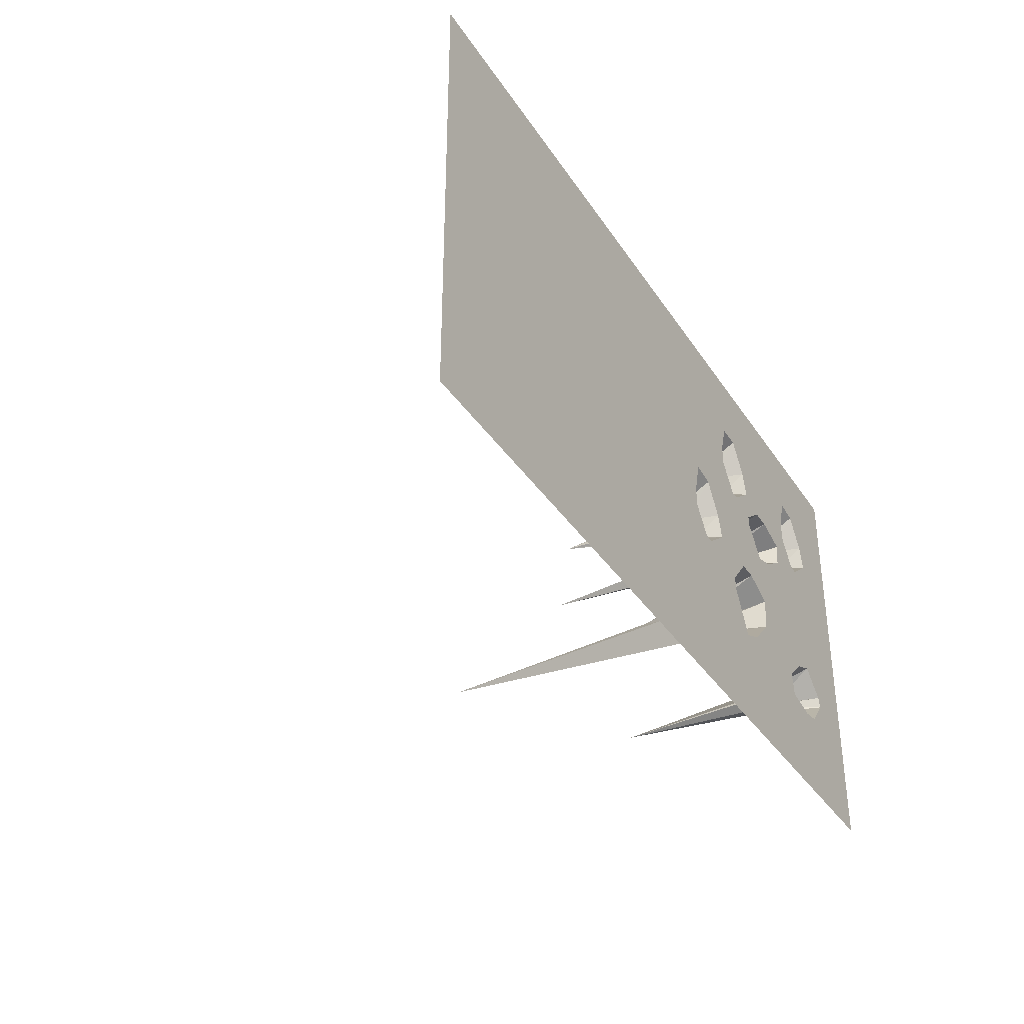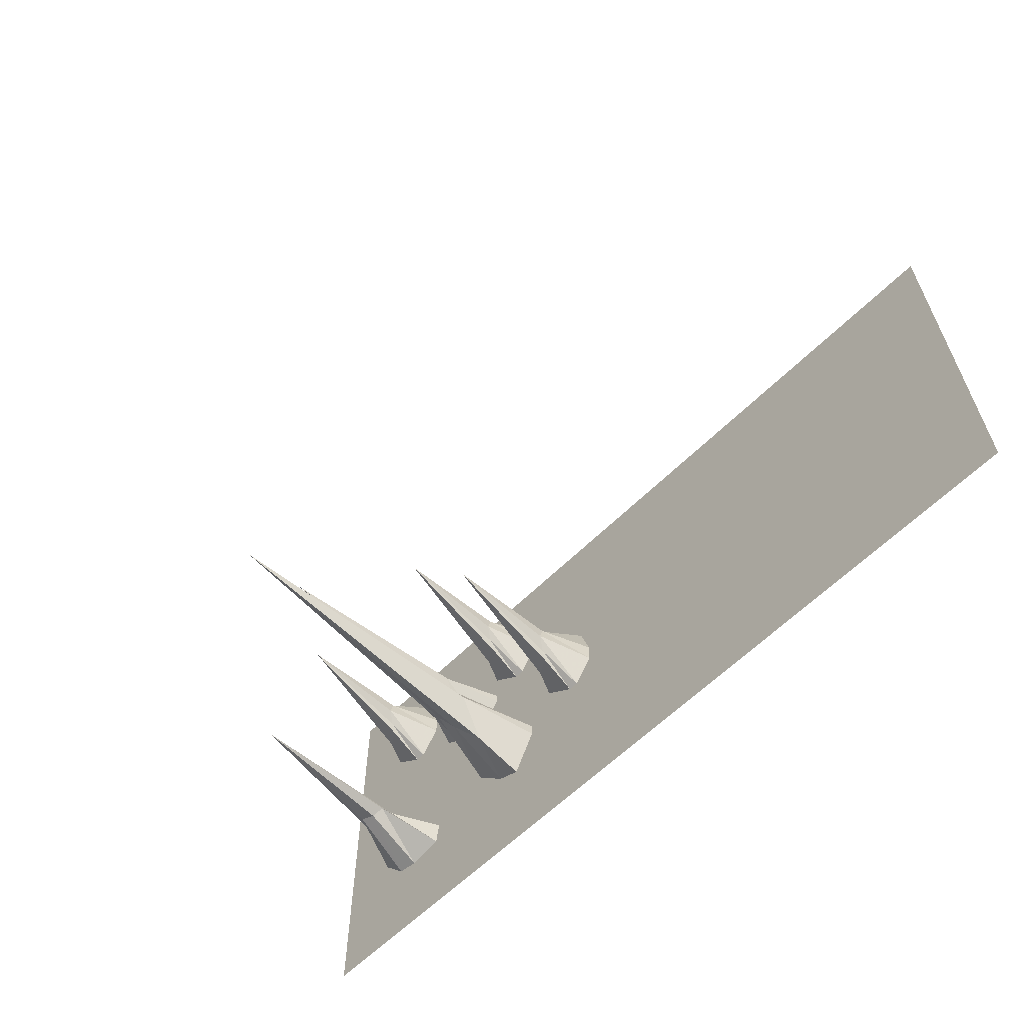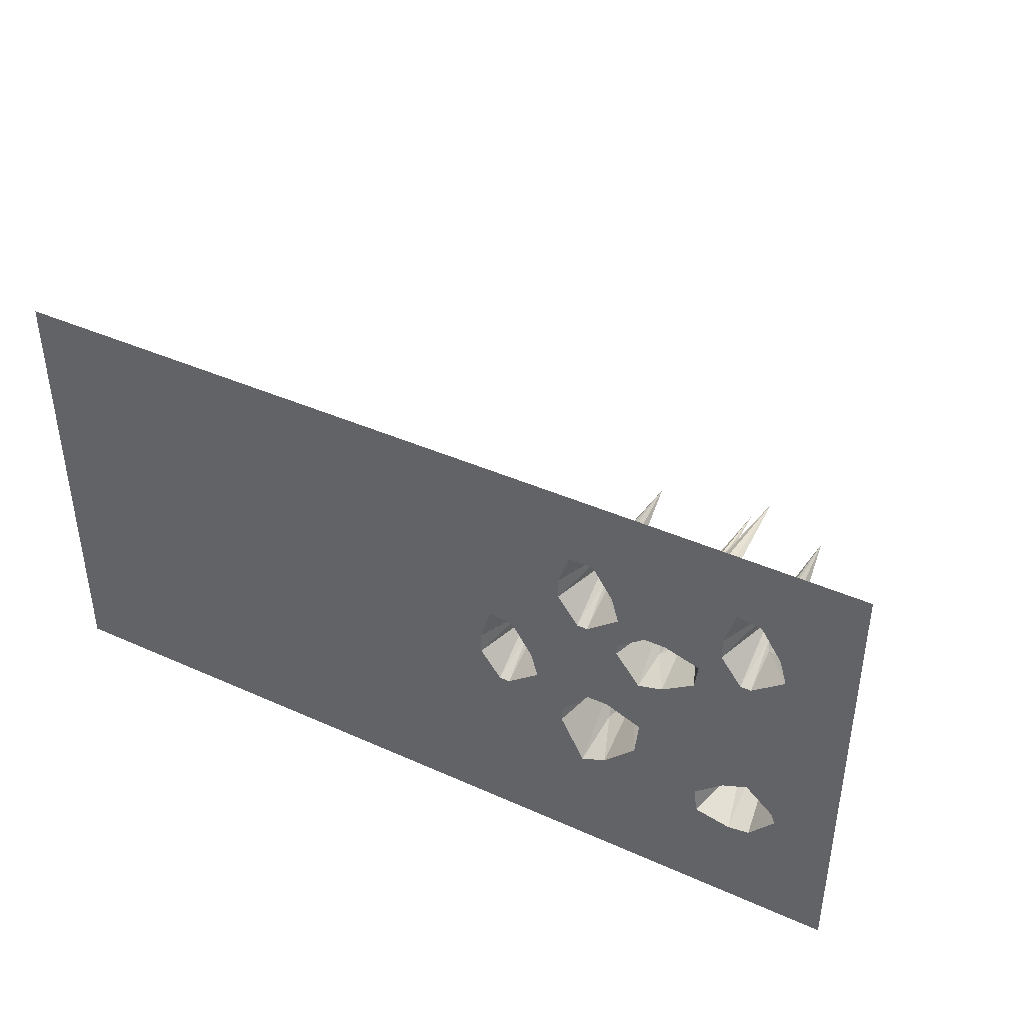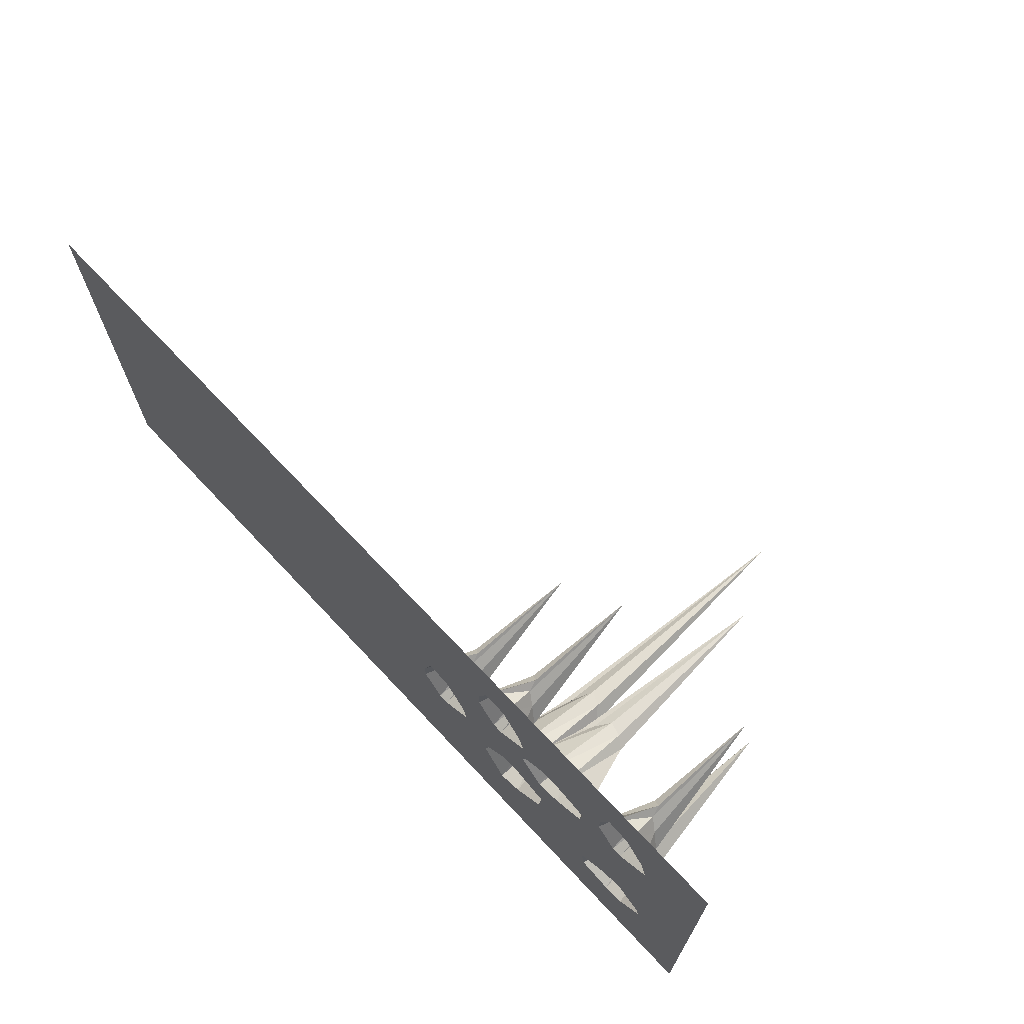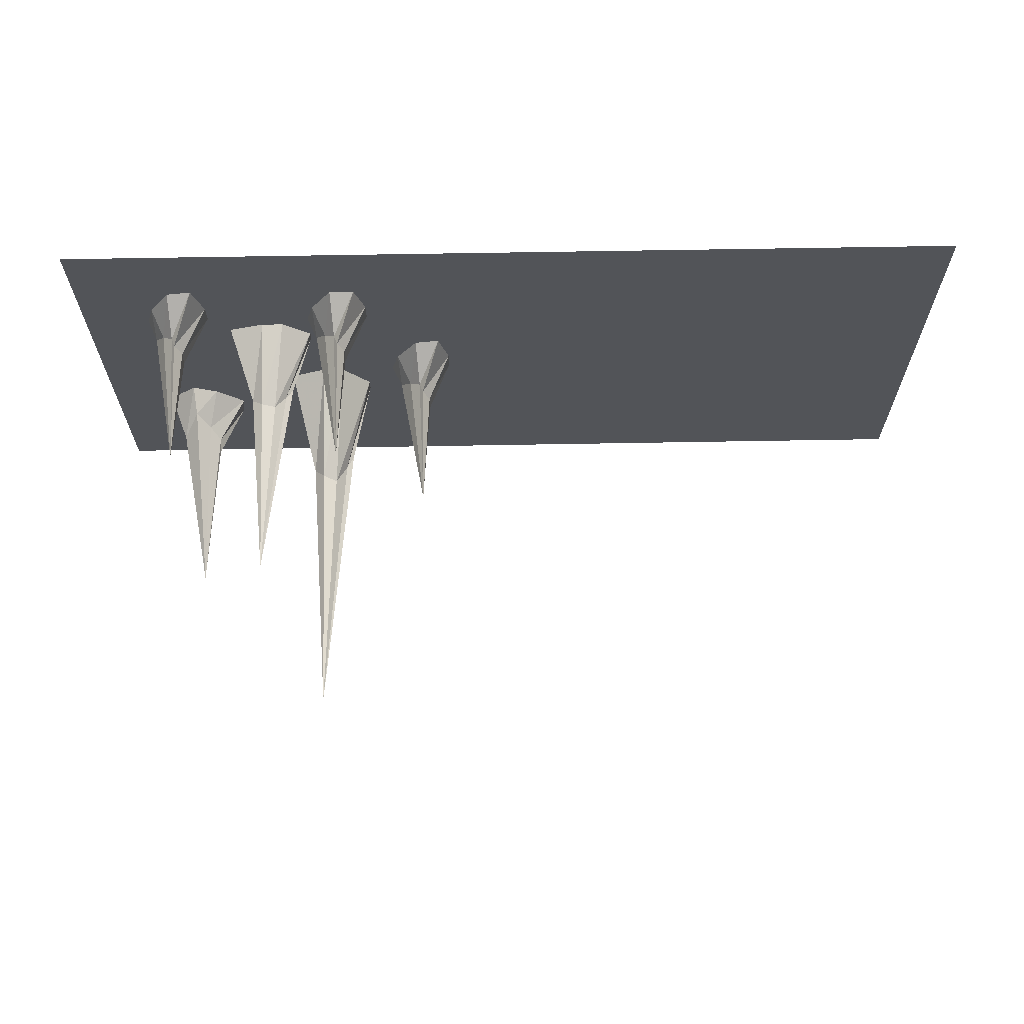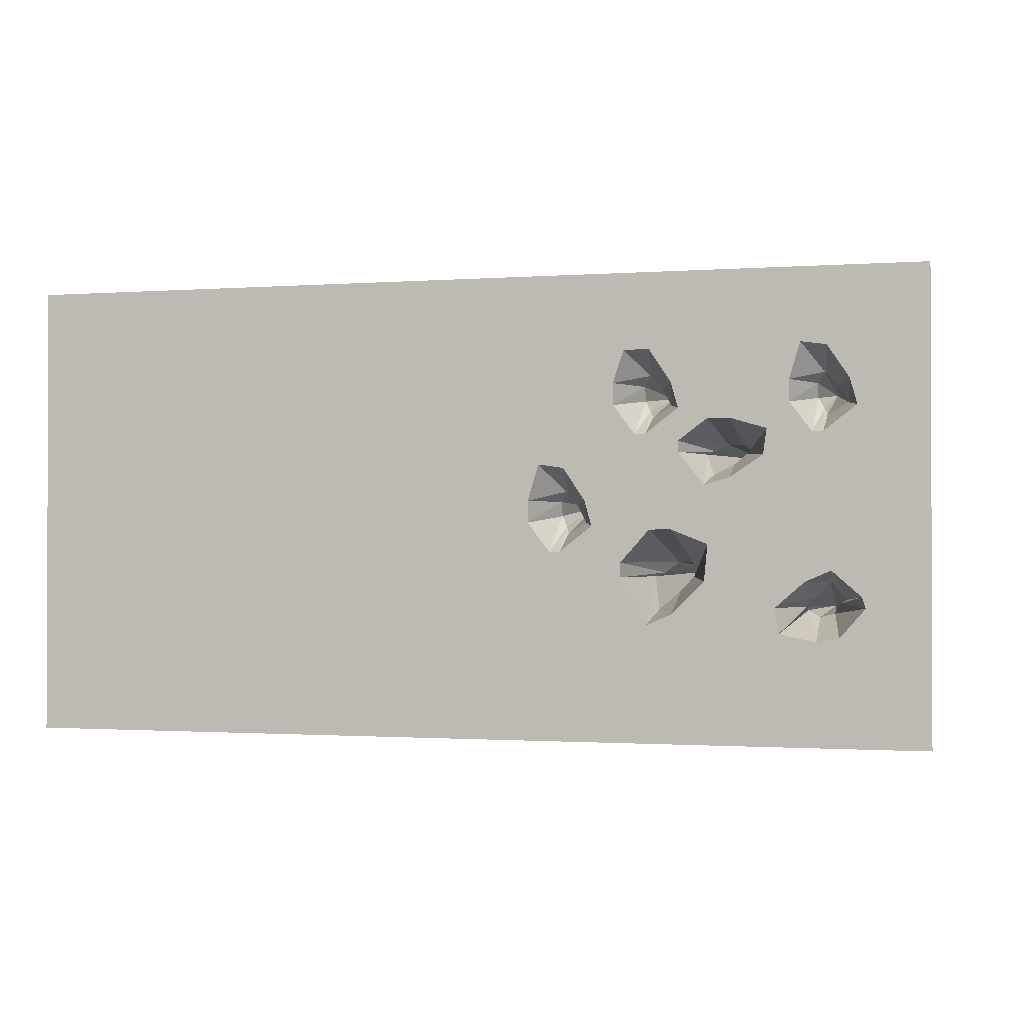
<metadata>
{"format":"obj","ext":"obj","renderer":"f3d","projection":"perspective","resolution":1024,"background":"white","views":[{"elev":-36.3,"azim":119.3,"up":"+Z"},{"elev":-60.5,"azim":45.5,"up":"+Z"},{"elev":40.9,"azim":-151.4,"up":"+Z"},{"elev":68.9,"azim":-133.2,"up":"+Z"},{"elev":66.6,"azim":-1.0,"up":"+Z"},{"elev":-1.1,"azim":-164.7,"up":"+Z"}]}
</metadata>
<code>
o object/trap/2
v -71 -25 18
v -75 -24 18
v -74 -76 16
v -68 -21 16
v -61 0 18
v -69 0 24
v -75 0 24
v -78 -22 16
v -77 -18 15
v -74 -15 12
v -69 -11 9
v -66 -18 15
v -61 0 15
v -52 0 20
v -61 0 27
v -59 0 34
v -91 0 28
v -85 0 21
v -84 0 14
v -75 0 8
v -68 0 6
v -69 0 -10
v -59 0 -6
v -53 0 -6
v -37 0 -5
v -35 0 2
v -49 0 20
v -51 -13 27
v -52 -11 25
v -58 -7 28
v -55 -9 33
v -53 0 43
v -91 0 34
v -97 -15 34
v -97 -16 30
v -97 0 20
v -102 0 -17
v -95 0 -20
v -87 0 -27
v -68 0 -20
v -61 -25 -19
v -62 -30 -18
v -59 -33 -15
v -55 -35 -15
v -45 0 -15
v -28 0 -12
v -28 -11 -7
v -34 -7 -4
v -31 -9 1
v -29 0 11
v -43 0 28
v -49 -16 30
v -51 -48 33
v -52 -11 36
v -46 0 43
v -8 0 48
v -94 0 44
v -99 -14 37
v -99 -48 33
v -99 -13 27
v -100 0 20
v -109 0 27
v -110 0 -24
v -105 -14 -25
v -101 -8 -20
v -97 -11 -24
v -94 -14 -27
v -88 0 -34
v -59 0 -29
v -58 -21 -23
v -58 -106 -18
v -52 -29 -18
v -45 0 -19
v -8 0 -48
v -25 0 -12
v -27 -13 -5
v -27 -48 1
v -28 -11 4
v -22 0 12
v -43 0 34
v -49 -15 34
v -51 -14 37
v -25 -16 -2
v -25 -15 2
v -19 0 -4
v -19 0 2
v -27 -14 5
v 120 0 48
v -8 0 56
v -120 0 56
v -101 0 43
v -100 -11 36
v -103 -9 33
v -106 -7 28
v -100 -11 25
v -107 0 34
v -111 0 -27
v -103 -16 -26
v -97 -62 -28
v -94 -18 -28
v -98 0 -36
v -52 0 -32
v -53 -15 -28
v -50 -25 -19
v -101 -20 -29
v -97 -19 -30
v -104 0 -35
v -120 0 -56
v -8 0 -56
v 120 0 -56
v 120 0 -48
v 128 0 -64
v 128 0 64
v 120 0 56
v -8 0 64
v -128 0 64
v -128 0 -64
v -8 0 -64
f 1 2 3
f 1 3 4
f 1 4 5
f 1 5 6
f 1 6 2
f 2 6 7
f 2 7 8
f 2 8 3
f 3 8 9
f 3 9 10
f 3 10 11
f 3 11 12
f 3 12 4
f 4 12 13
f 4 13 5
f 5 13 14
f 5 14 6
f 6 14 15
f 6 15 16
f 6 16 17
f 6 17 7
f 7 17 18
f 7 18 8
f 8 18 9
f 9 18 19
f 9 19 10
f 10 19 20
f 10 20 11
f 11 20 21
f 11 21 12
f 12 21 13
f 13 21 22
f 13 22 23
f 13 23 14
f 14 23 24
f 14 24 25
f 14 25 26
f 14 26 27
f 14 27 28
f 14 28 29
f 14 29 15
f 15 29 30
f 15 30 16
f 16 30 31
f 16 31 32
f 16 32 33
f 16 33 17
f 17 33 34
f 17 34 35
f 17 35 36
f 17 36 18
f 18 36 37
f 18 37 19
f 19 37 20
f 20 37 38
f 20 38 21
f 21 38 22
f 22 38 39
f 22 39 40
f 22 40 41
f 22 41 42
f 22 42 23
f 23 42 43
f 23 43 24
f 24 43 44
f 24 44 45
f 24 45 25
f 25 45 46
f 25 46 47
f 25 47 48
f 25 48 26
f 26 48 49
f 26 49 50
f 26 50 27
f 27 50 51
f 27 51 52
f 27 52 28
f 28 52 53
f 28 53 29
f 29 53 30
f 30 53 31
f 31 53 54
f 31 54 32
f 32 54 55
f 32 55 56
f 32 56 57
f 32 57 33
f 33 57 58
f 33 58 34
f 34 58 59
f 34 59 35
f 35 59 60
f 35 60 36
f 36 60 61
f 36 61 37
f 37 61 62
f 37 62 63
f 37 63 64
f 37 64 65
f 37 65 38
f 38 65 66
f 38 66 39
f 39 66 67
f 39 67 68
f 39 68 69
f 39 69 40
f 40 69 70
f 40 70 41
f 41 70 71
f 41 71 42
f 42 71 43
f 43 71 44
f 44 71 72
f 44 72 45
f 45 72 73
f 45 73 46
f 46 73 74
f 46 74 75
f 46 75 76
f 46 76 47
f 47 76 77
f 47 77 48
f 48 77 49
f 49 77 78
f 49 78 50
f 50 78 79
f 50 79 56
f 50 56 51
f 51 56 80
f 51 80 81
f 51 81 52
f 52 81 53
f 53 81 82
f 53 82 54
f 54 82 55
f 55 82 80
f 55 80 56
f 80 82 81
f 83 84 77
f 83 77 76
f 83 76 75
f 83 75 85
f 83 85 84
f 84 85 86
f 84 86 87
f 84 87 77
f 77 87 78
f 78 87 79
f 79 87 86
f 79 86 56
f 56 86 85
f 56 85 74
f 56 74 88
f 56 88 89
f 56 89 90
f 56 90 57
f 57 90 91
f 57 91 92
f 57 92 58
f 58 92 59
f 59 92 93
f 59 93 94
f 59 94 95
f 59 95 60
f 60 95 61
f 61 95 62
f 62 95 94
f 62 94 96
f 62 96 90
f 62 90 63
f 63 90 97
f 63 97 98
f 63 98 64
f 64 98 99
f 64 99 65
f 65 99 66
f 66 99 67
f 67 99 100
f 67 100 68
f 68 100 101
f 68 101 74
f 68 74 102
f 68 102 69
f 69 102 103
f 69 103 70
f 70 103 71
f 71 103 104
f 71 104 72
f 72 104 73
f 73 104 102
f 73 102 74
f 102 104 103
f 91 96 93
f 91 93 92
f 96 94 93
f 105 106 99
f 105 99 98
f 105 98 97
f 105 97 107
f 105 107 106
f 106 107 101
f 106 101 100
f 106 100 99
f 74 108 109
f 74 109 110
f 74 110 111
f 74 111 88
f 88 111 112
f 88 112 113
f 88 113 114
f 88 114 89
f 89 114 113
f 89 113 115
f 89 115 90
f 90 115 116
f 90 116 117
f 90 117 108
f 90 108 97
f 97 108 107
f 107 108 101
f 101 108 74
f 85 75 74
f 90 96 91
f 109 108 117
f 109 117 118
f 109 118 110
f 110 118 112
f 110 112 111

</code>
